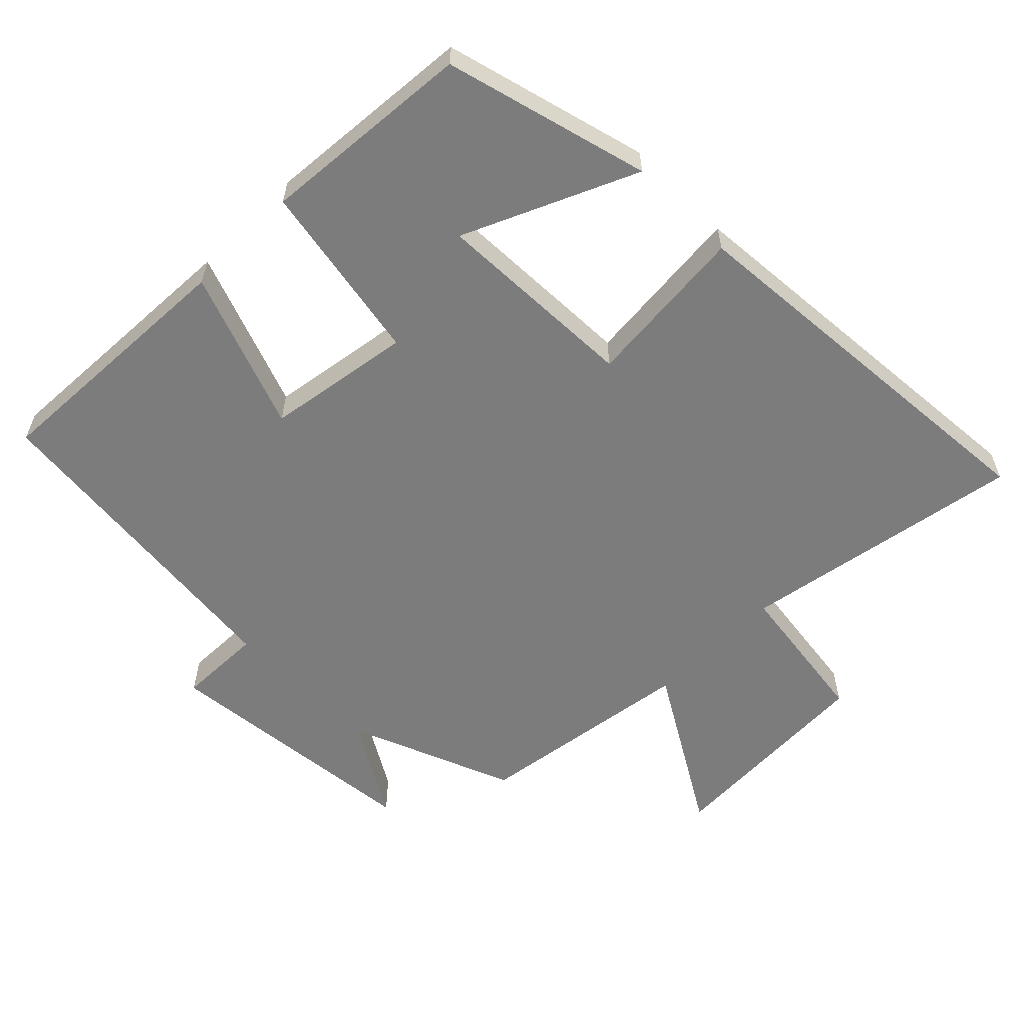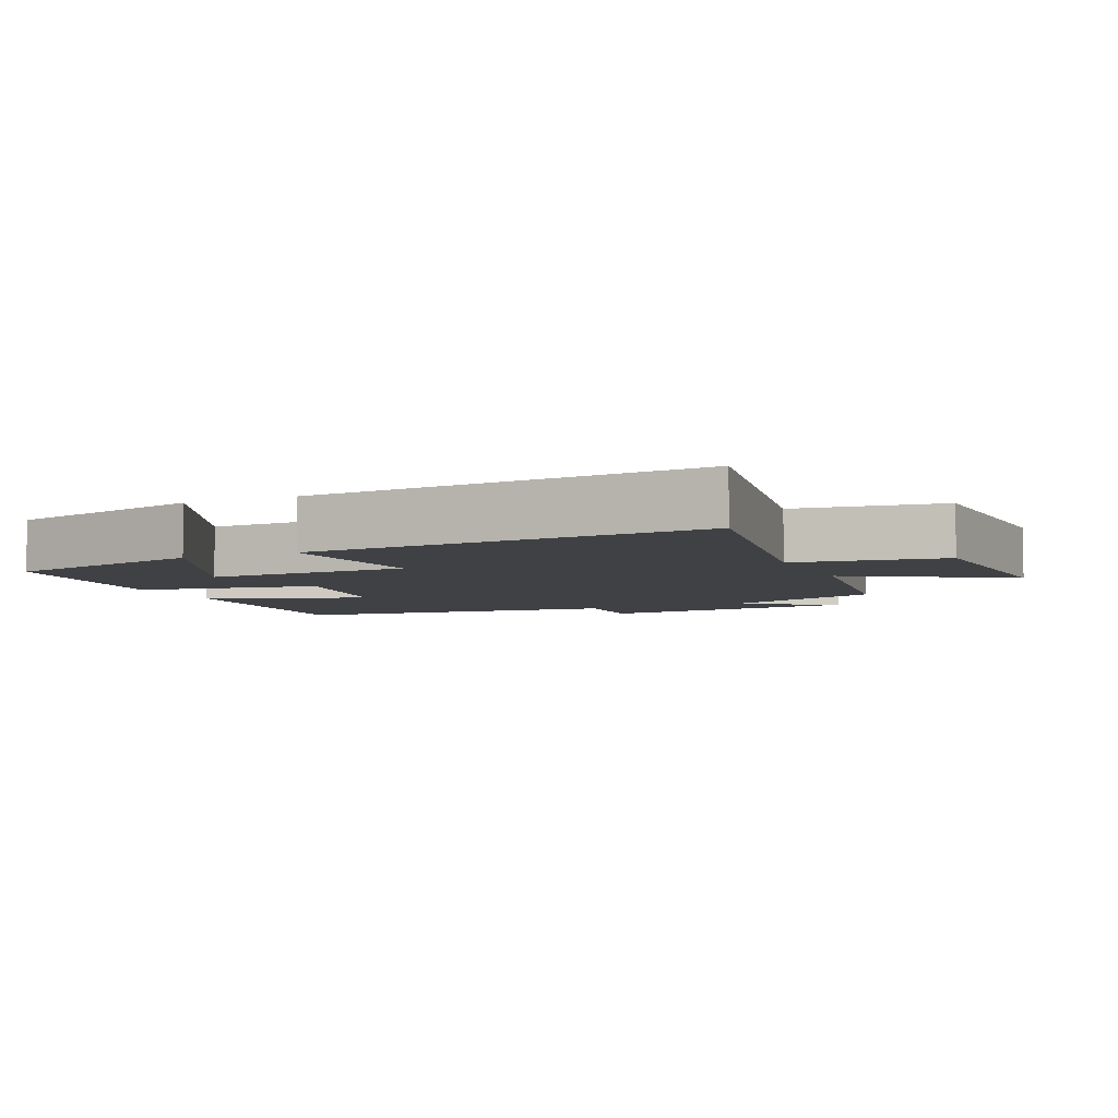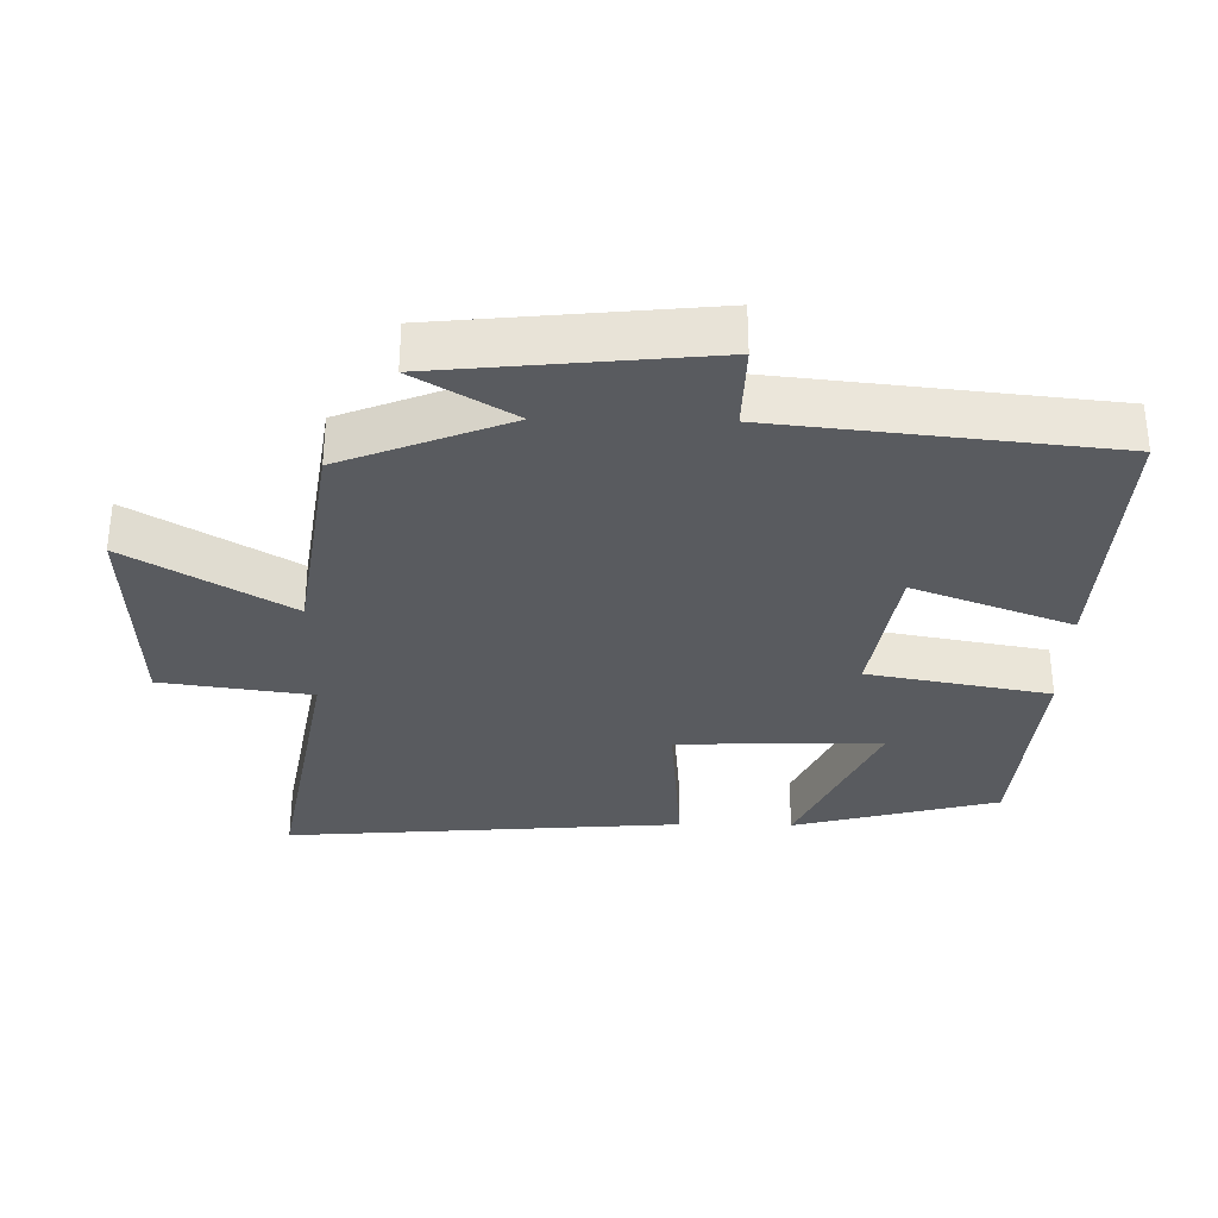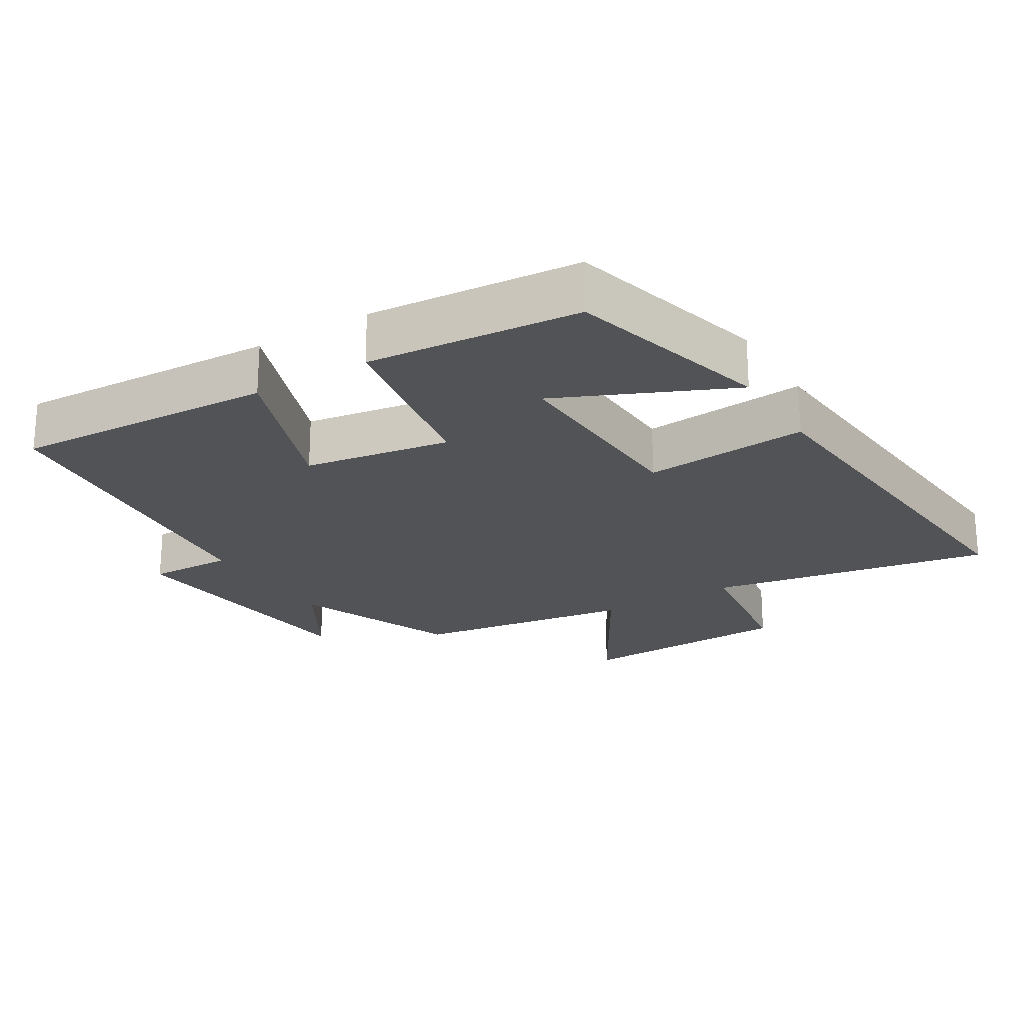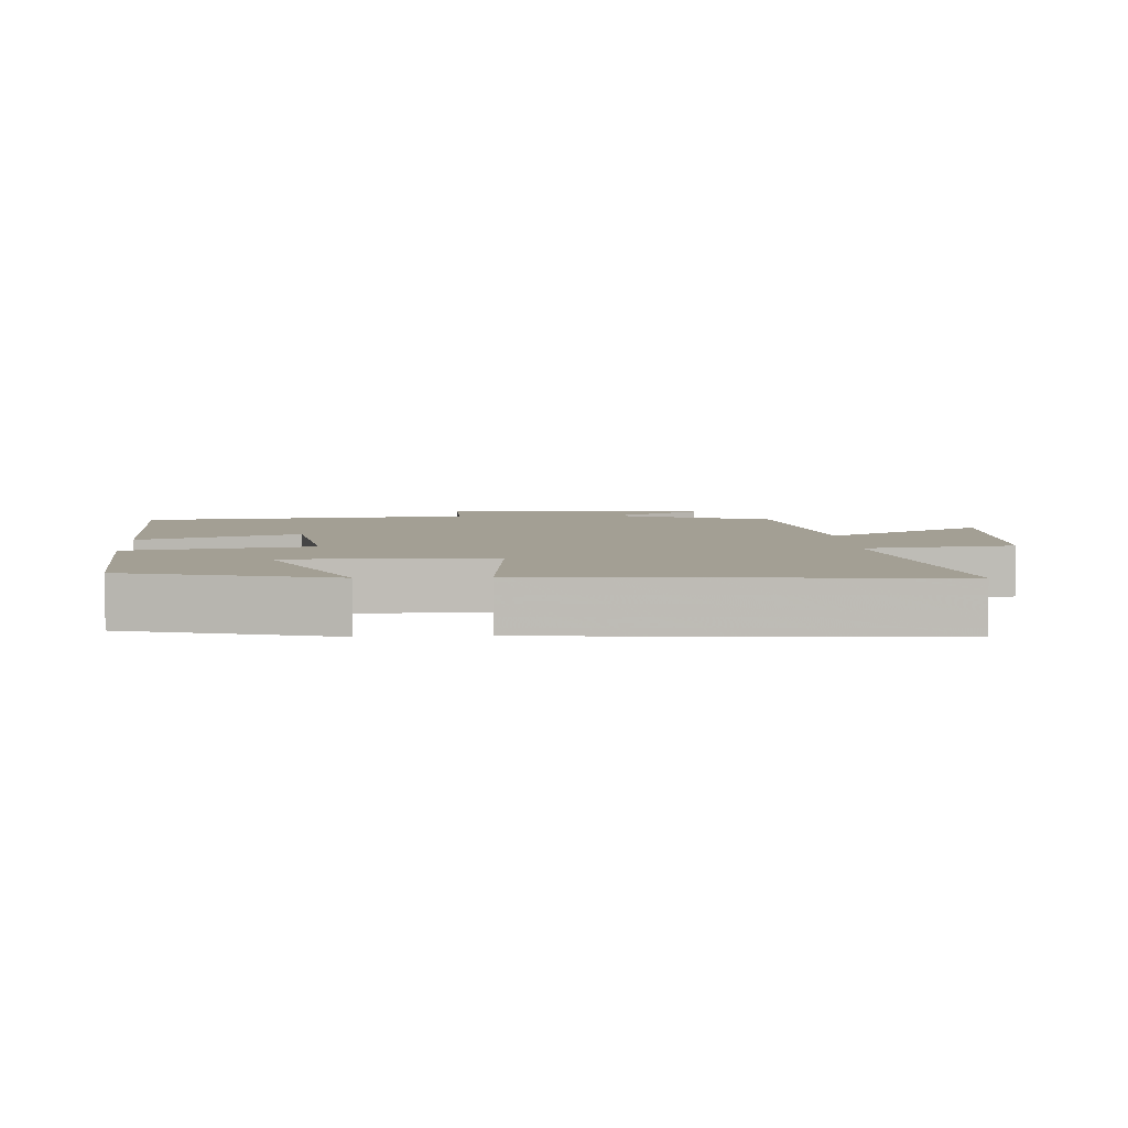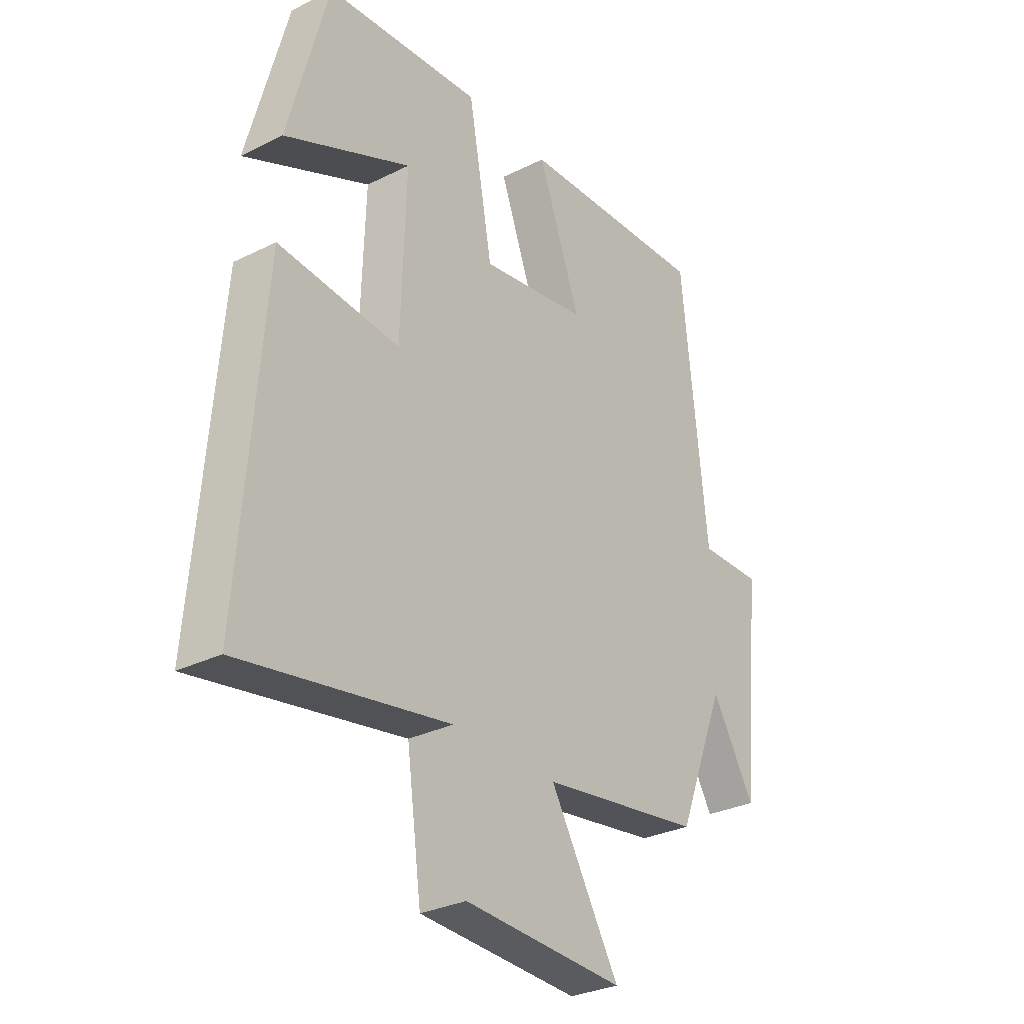
<metadata>
{"format":"obj","ext":"obj","renderer":"f3d","projection":"perspective","resolution":1024,"background":"white","views":[{"elev":-58.8,"azim":45.0,"up":"+Y"},{"elev":-5.5,"azim":113.9,"up":"+Y"},{"elev":-32.4,"azim":-91.1,"up":"+Y"},{"elev":-22.3,"azim":31.4,"up":"+Y"},{"elev":5.3,"azim":86.7,"up":"+Y"},{"elev":-30.2,"azim":125.9,"up":"+Z"}]}
</metadata>
<code>
v 0.546 0.07 -0.574
v 0.131 0.07 -0.5
v 0.101 0.07 -0.719
v -0.219 0.07 -0.733
v -0.081 0.07 -0.5
v -0.404 0.07 -0.452
v -0.5 0.07 -0.21
v -0.585 0.07 -0.353
v -0.625 0.07 0.037
v -0.5 0.07 0.034
v -0.45 0.07 0.519
v -0.067 0.07 0.5
v -0.153 0.07 0.268
v 0.061 0.07 0.234
v 0.109 0.07 0.5
v 0.421 0.07 0.474
v 0.5 0.07 0.174
v 0.248 0.07 0.287
v 0.258 0.07 -0.013
v 0.5 0.07 0.008
v 0.546 0 -0.574
v 0.131 0 -0.5
v 0.101 0 -0.719
v -0.219 0 -0.733
v -0.081 0 -0.5
v -0.404 0 -0.452
v -0.5 0 -0.21
v -0.585 0 -0.353
v -0.625 0 0.037
v -0.5 0 0.034
v -0.45 0 0.519
v -0.067 0 0.5
v -0.153 0 0.268
v 0.061 0 0.234
v 0.109 0 0.5
v 0.421 0 0.474
v 0.5 0 0.174
v 0.248 0 0.287
v 0.258 0 -0.013
v 0.5 0 0.008
f 19 20 1 2
f 18 19 2
f 15 16 17 18
f 14 15 18 2
f 13 14 2 3
f 10 11 12 13
f 10 13 3
f 7 8 9 10
f 5 6 7 10
f 5 10 3
f 3 4 5
f 22 21 40 39
f 22 39 38
f 38 37 36 35
f 22 38 35 34
f 23 22 34 33
f 33 32 31 30
f 23 33 30
f 30 29 28 27
f 30 27 26 25
f 23 30 25
f 25 24 23
f 1 21 22 2
f 2 22 23 3
f 3 23 24 4
f 4 24 25 5
f 5 25 26 6
f 6 26 27 7
f 7 27 28 8
f 8 28 29 9
f 9 29 30 10
f 10 30 31 11
f 11 31 32 12
f 12 32 33 13
f 13 33 34 14
f 14 34 35 15
f 15 35 36 16
f 16 36 37 17
f 17 37 38 18
f 18 38 39 19
f 19 39 40 20
f 20 40 21 1

</code>
